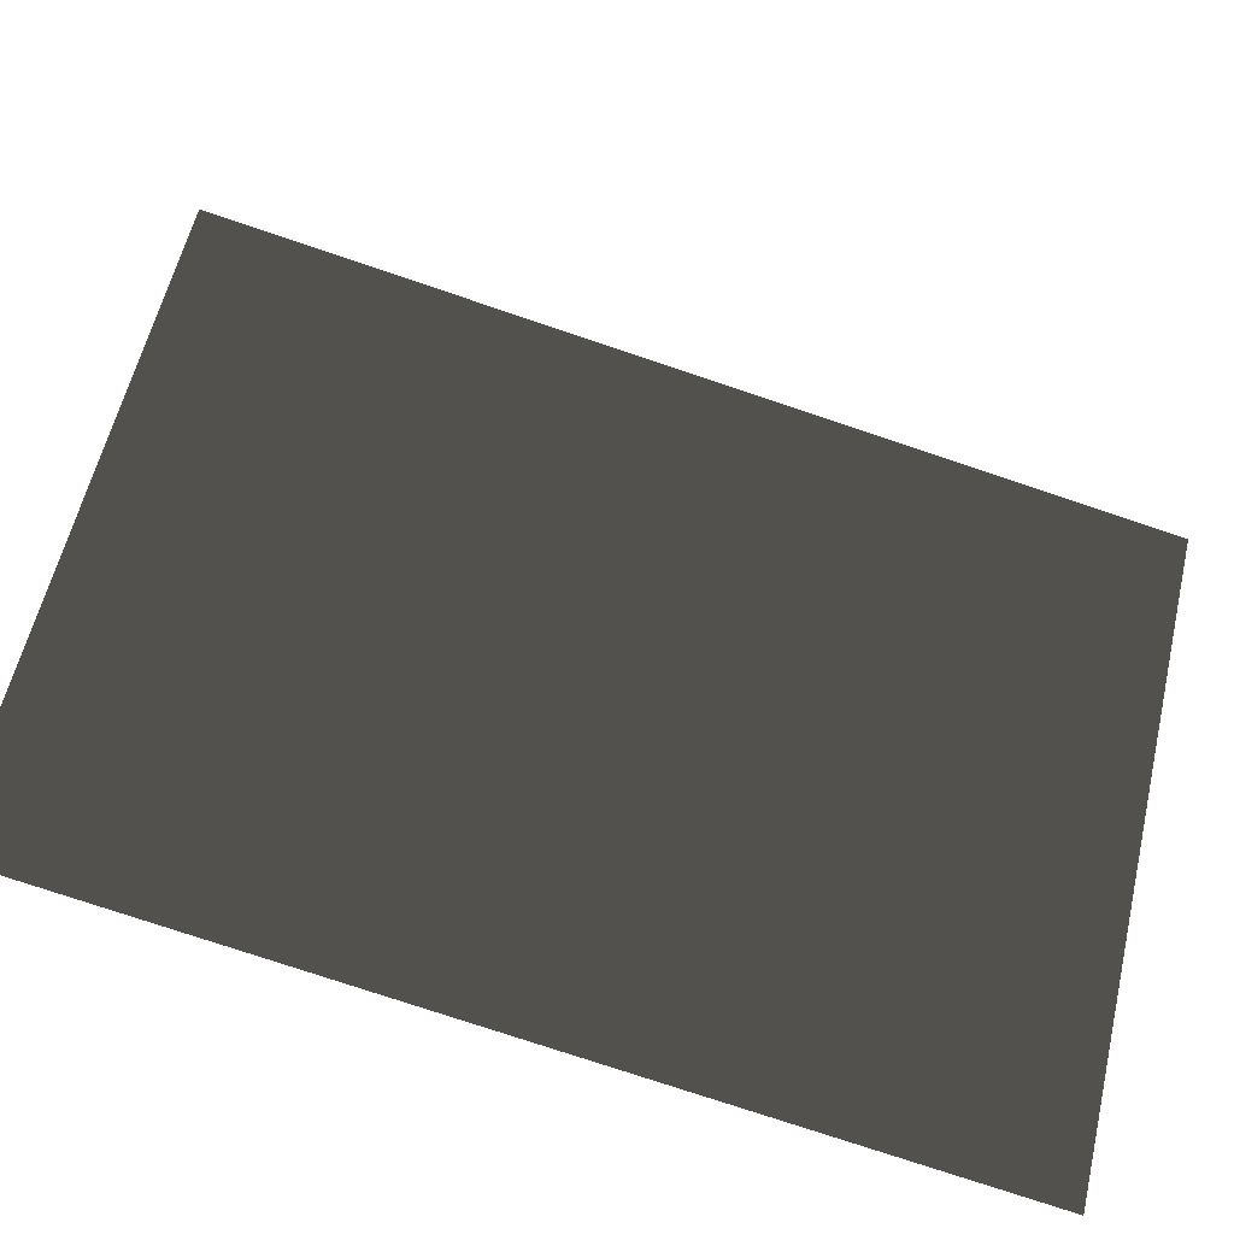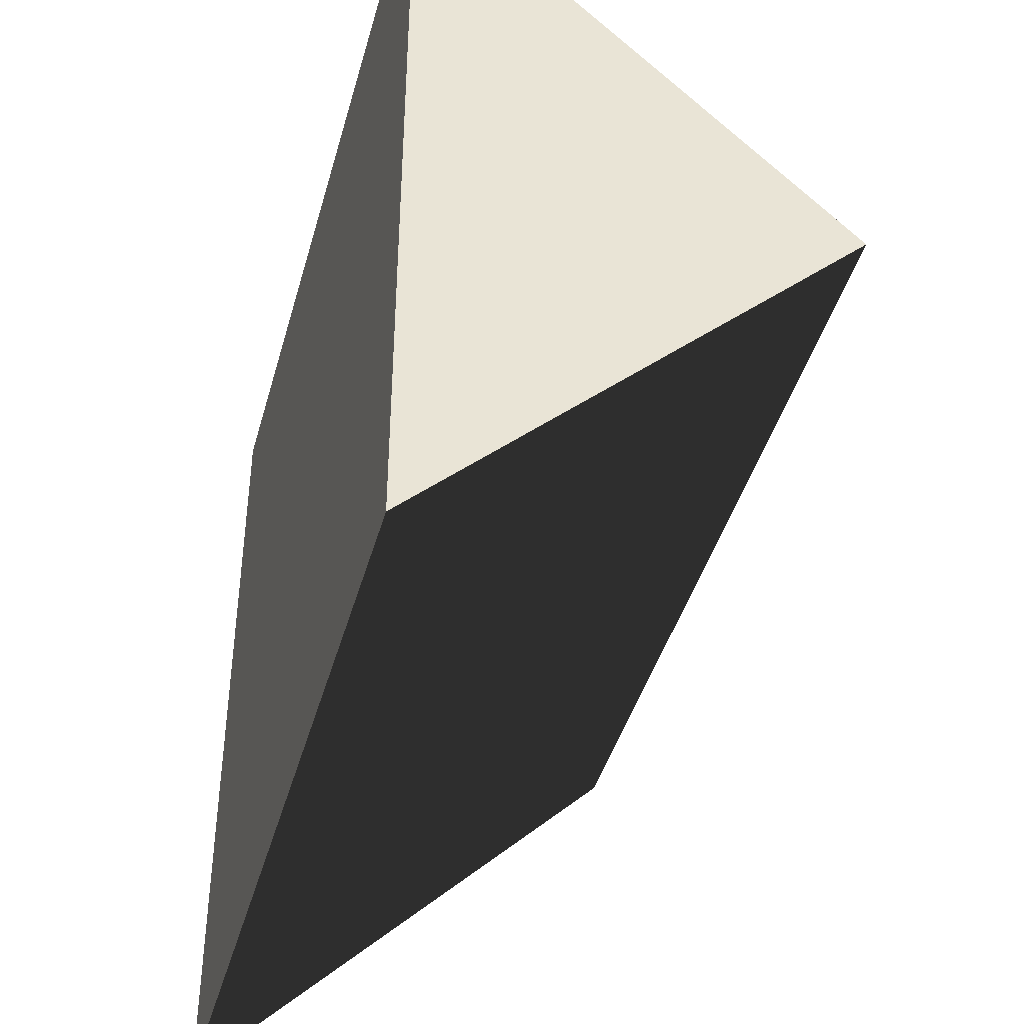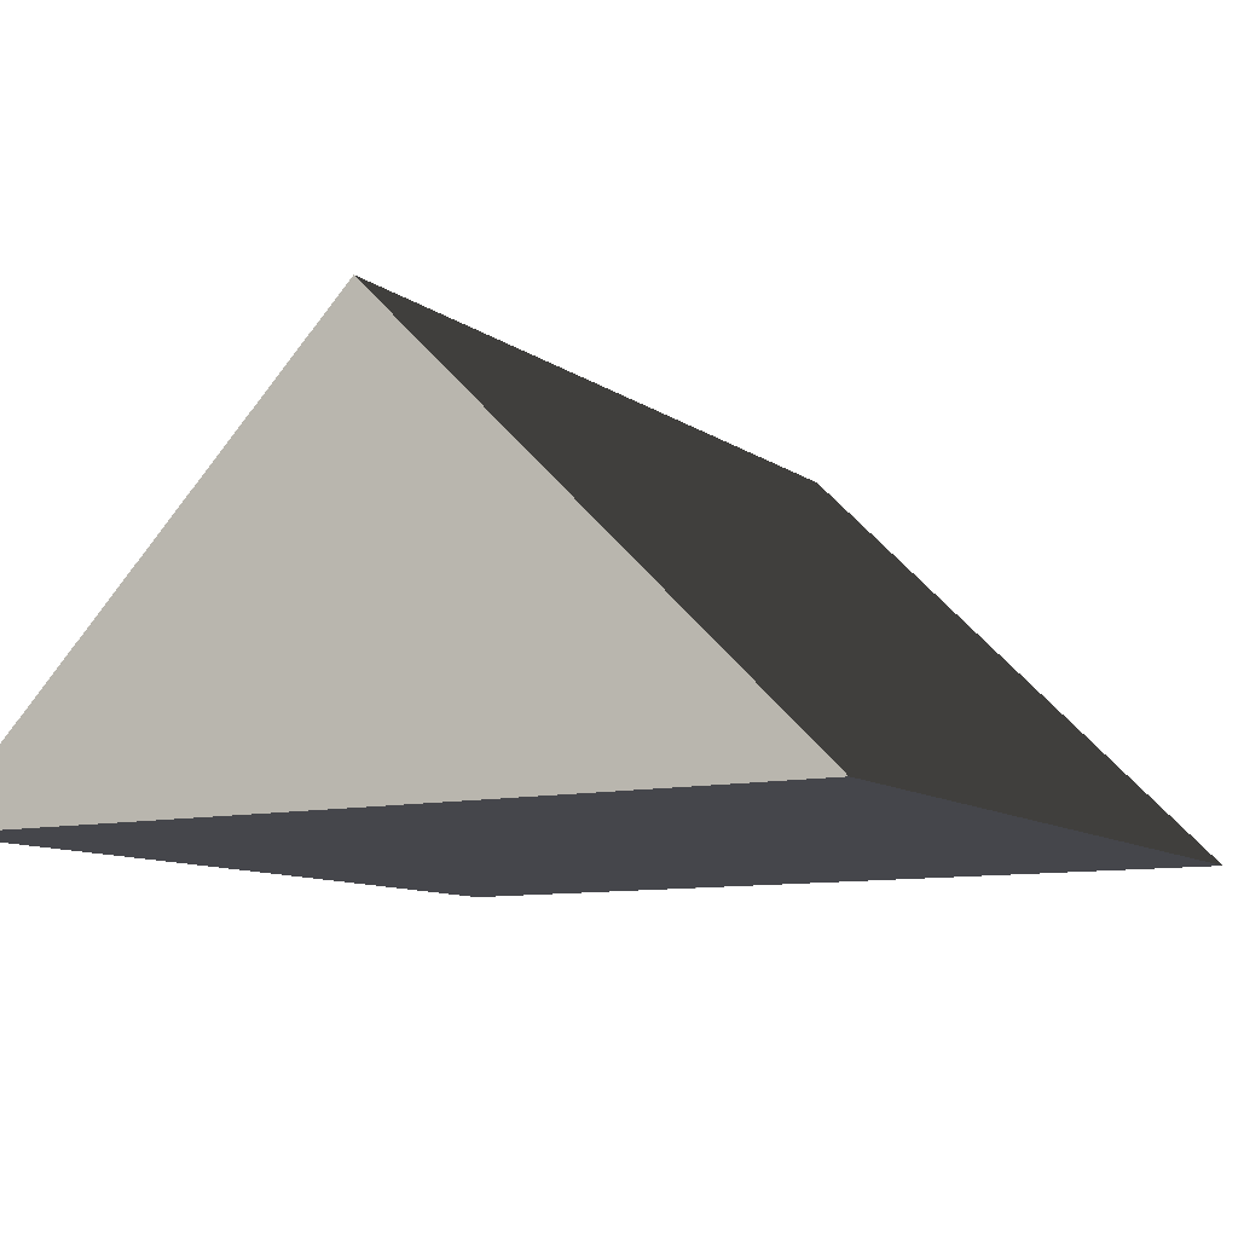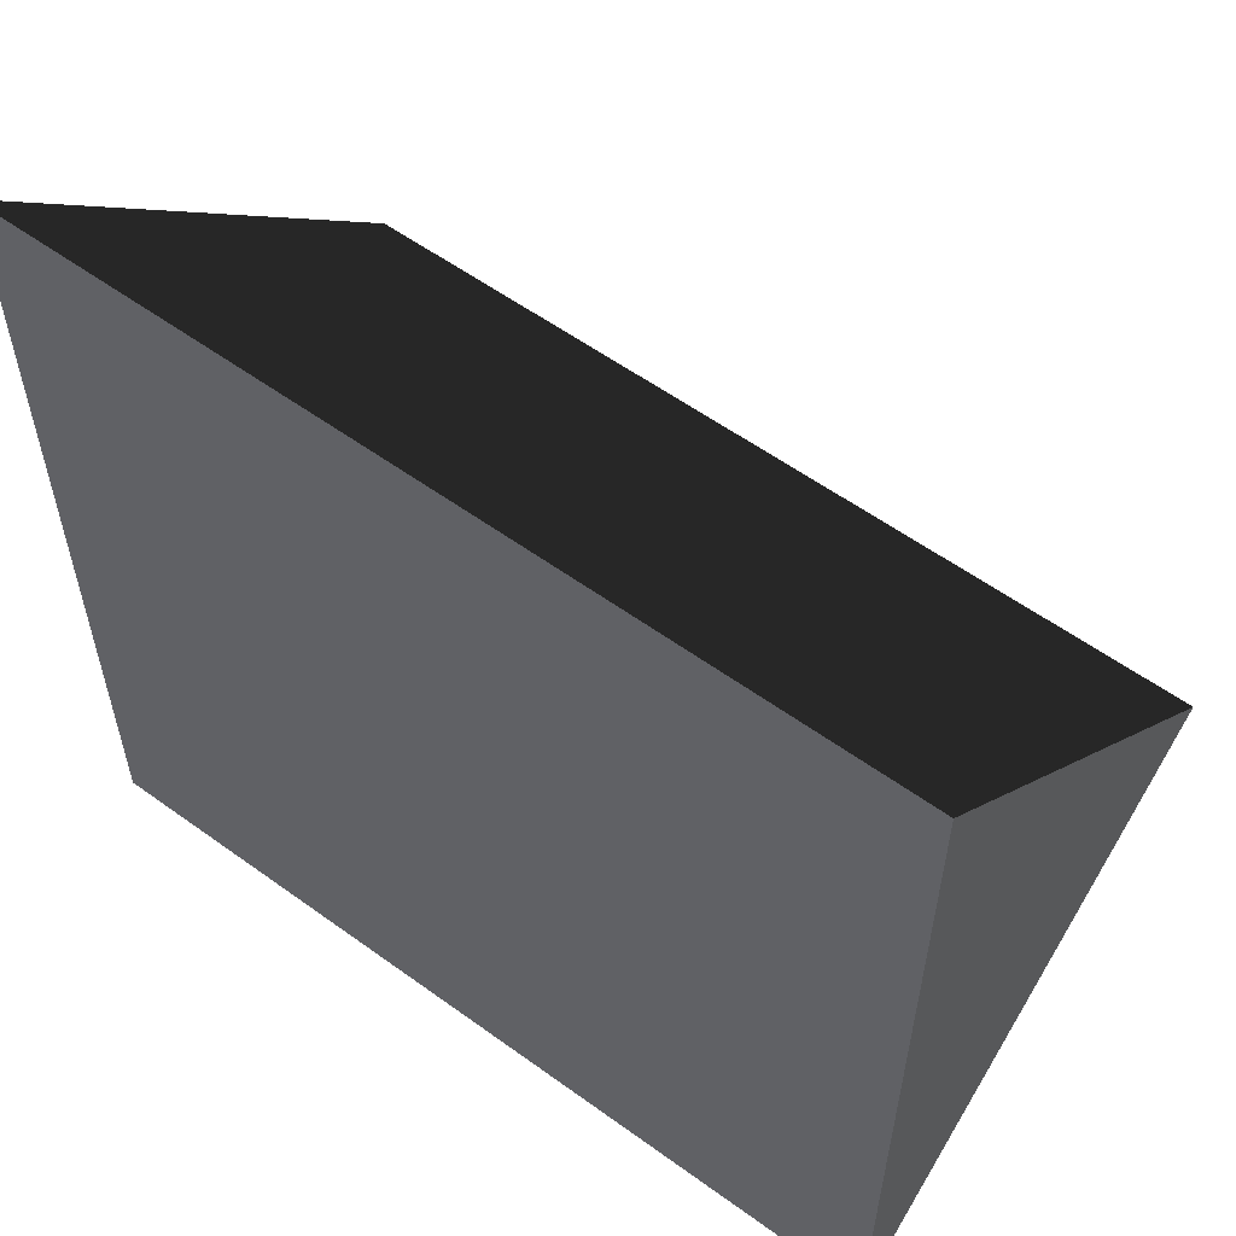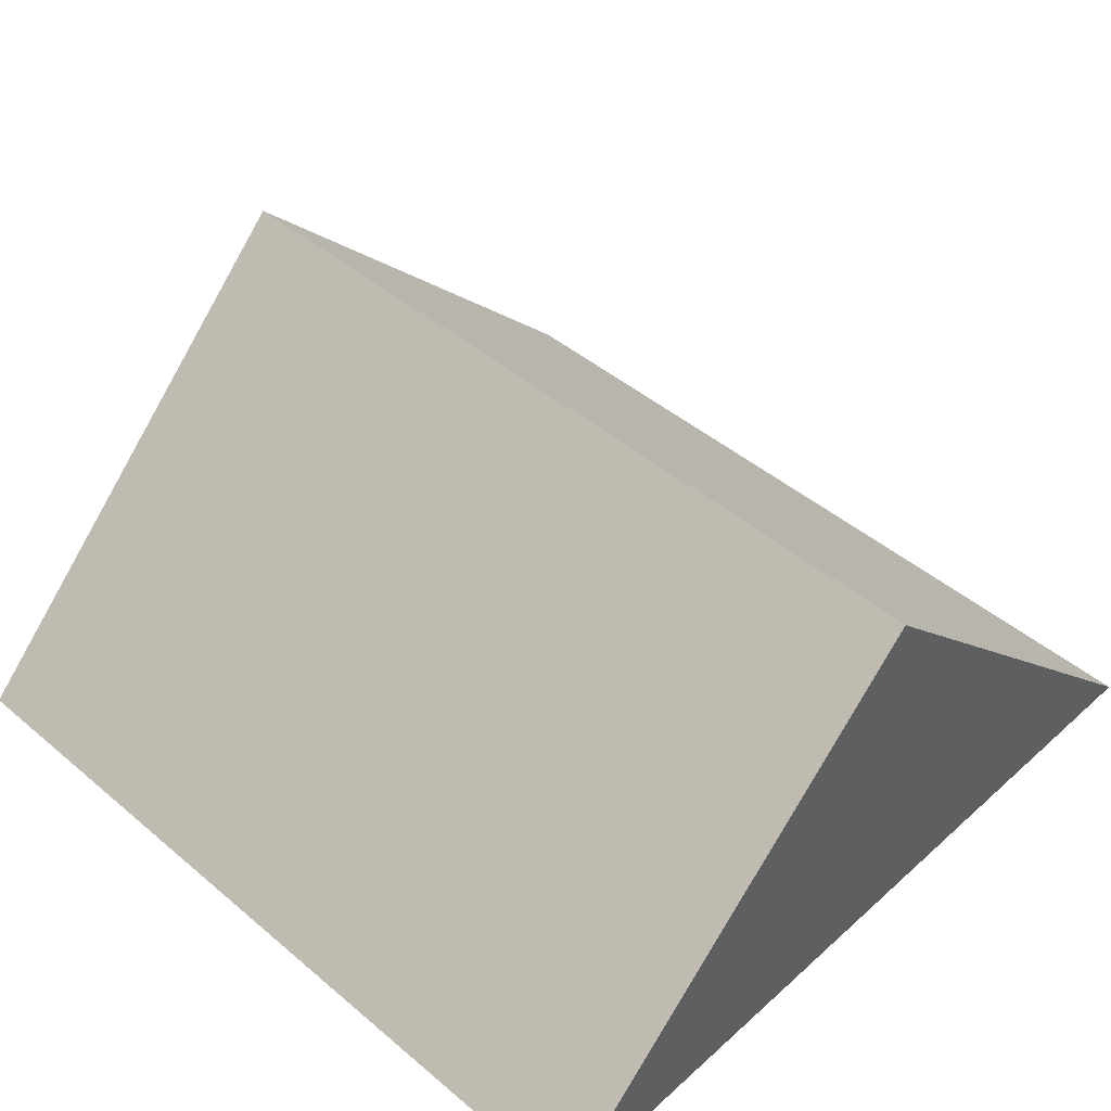
<metadata>
{"format":"obj","ext":"obj","renderer":"f3d","projection":"perspective","resolution":1024,"background":"white","views":[{"elev":-76.0,"azim":161.4,"up":"+Z"},{"elev":-42.4,"azim":74.8,"up":"+Z"},{"elev":-10.0,"azim":119.7,"up":"+Y"},{"elev":57.1,"azim":37.0,"up":"+Z"},{"elev":45.3,"azim":44.1,"up":"+Y"}]}
</metadata>
<code>
v 0.5 0.5 0.5
v 0.5 0.5 -0.5
v 0.5 1 0
v 0.5 0.5 -0.5
v -0.5 0.5 -0.5
v -0.5 1 0
v -0.5 0.5 -0.5
v -0.5 0.5 0.5
v -0.5 1 0
v -0.5 0.5 0.5
v -0.5 0.5 -0.5
v 0.5 0.5 -0.5
v -0.5 0.5 0.5
v 0.5 0.5 0.5
v 0.5 1 0
v -0.5 1 0
v 0.5 1 0
v 0.5 0.5 -0.5
v 0.5 0.5 -0.5
v 0.5 0.5 0.5
v -0.5 0.5 0.5
v 0.5 1 0
v -0.5 1 0
v -0.5 0.5 0.5
f 1 2 3
f 4 5 6
f 7 8 9
f 10 11 12
f 13 14 15
f 16 17 18
f 19 20 21
f 22 23 24

</code>
